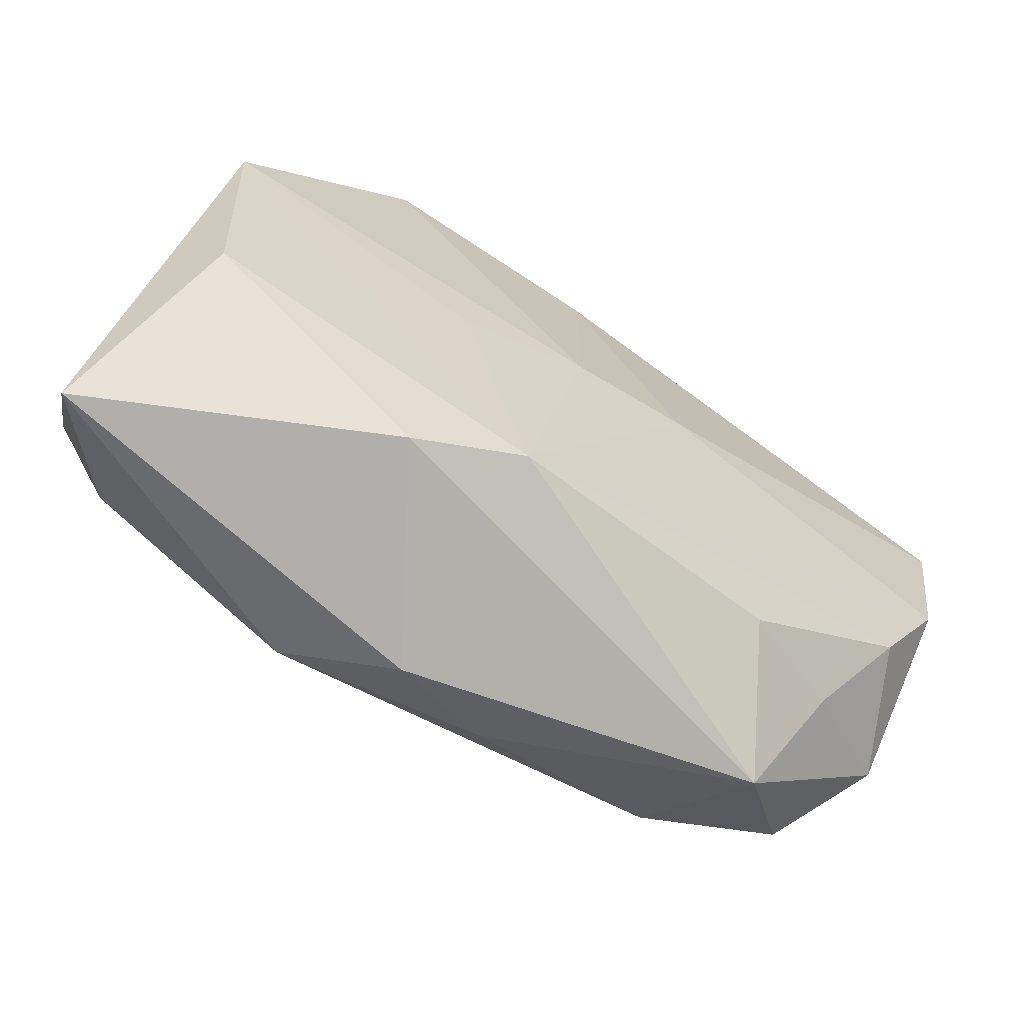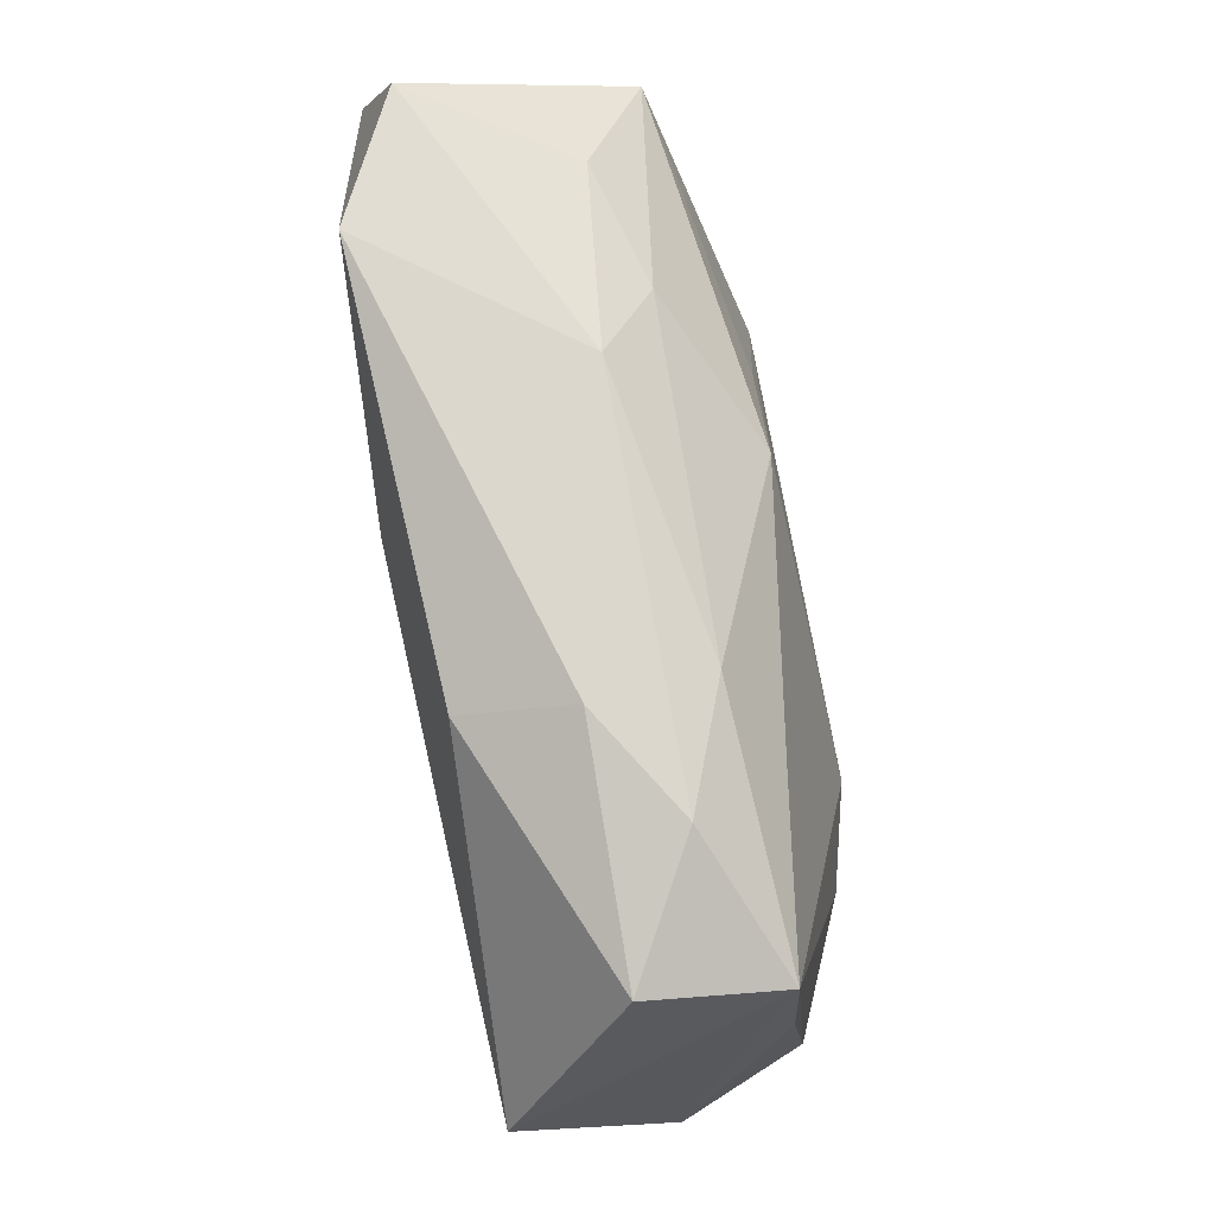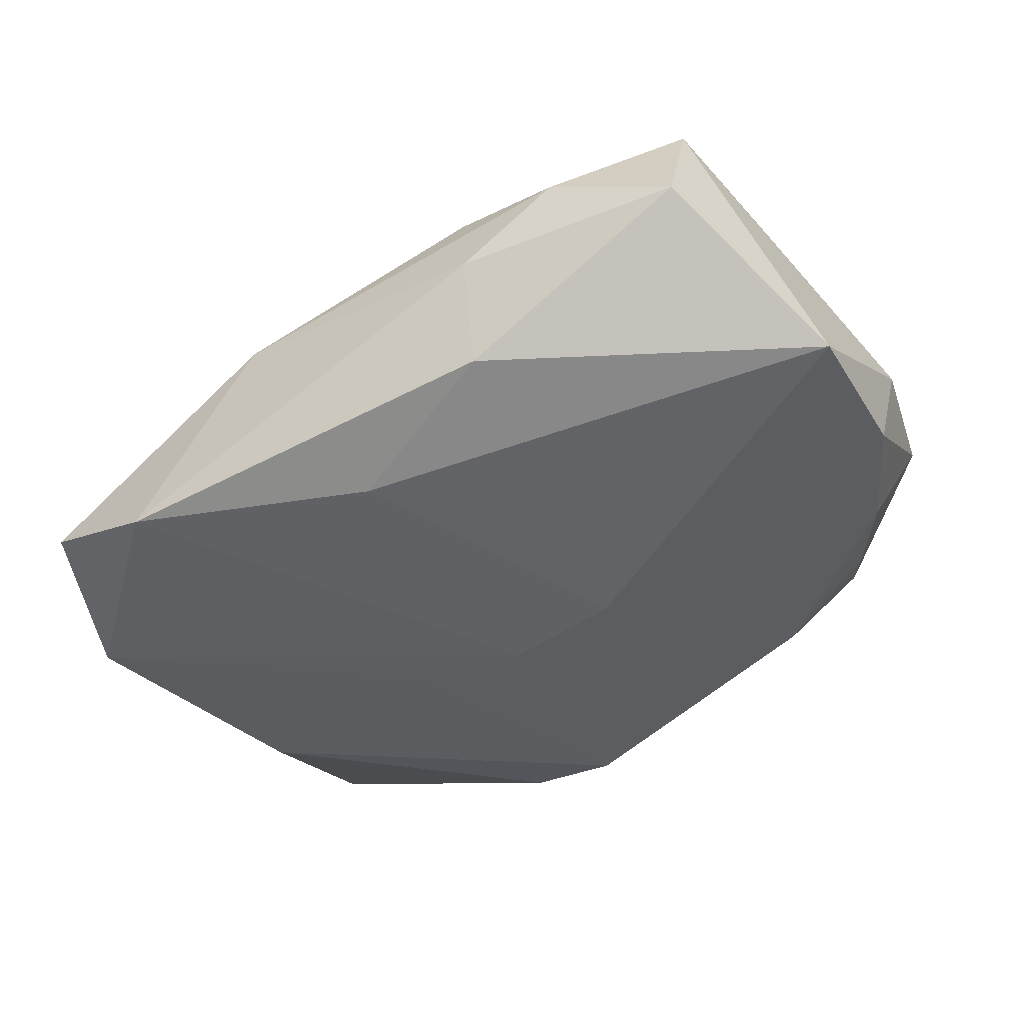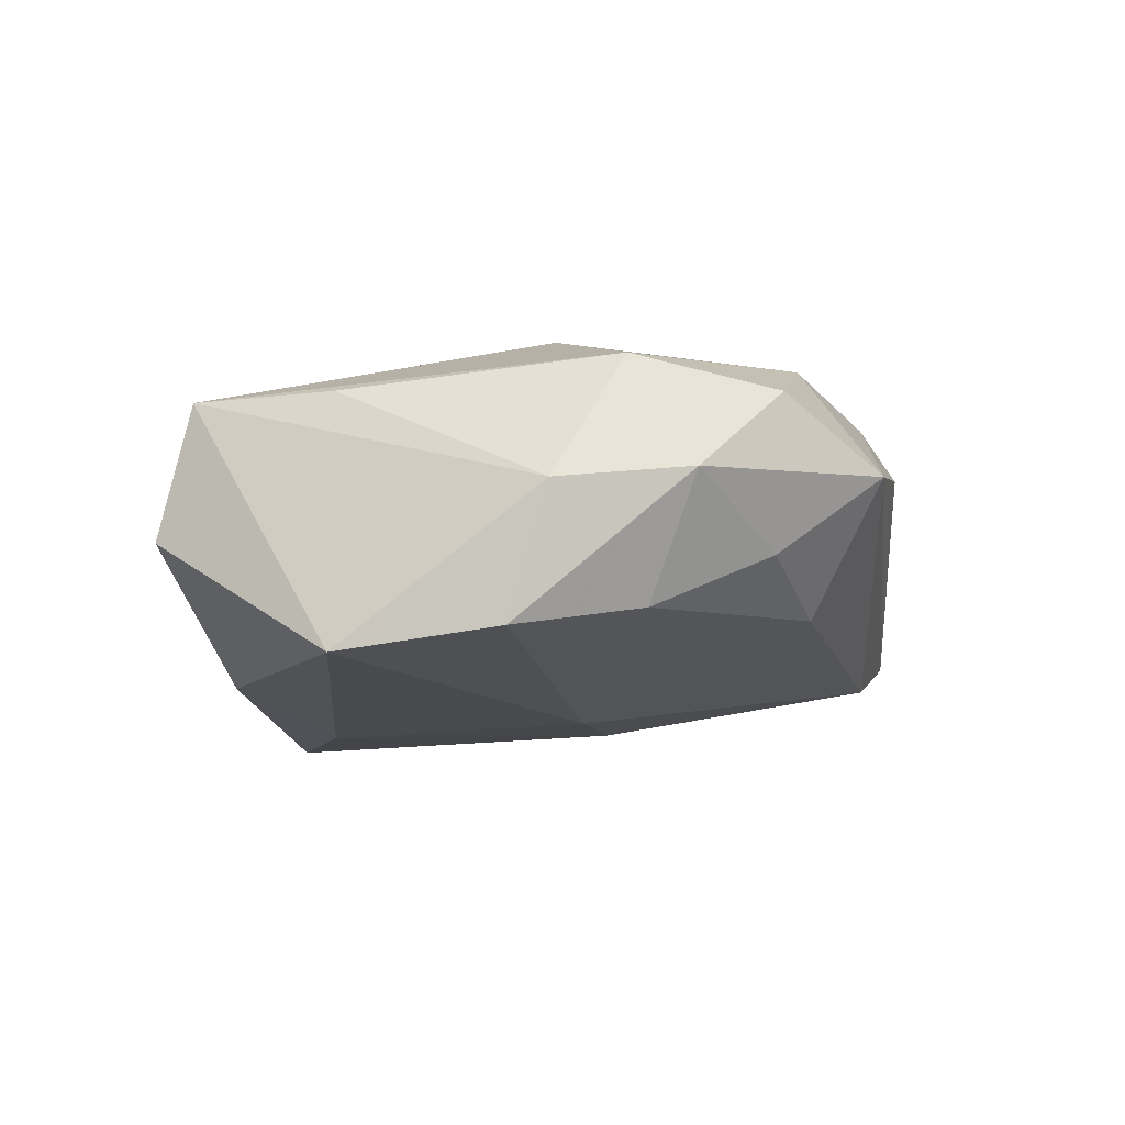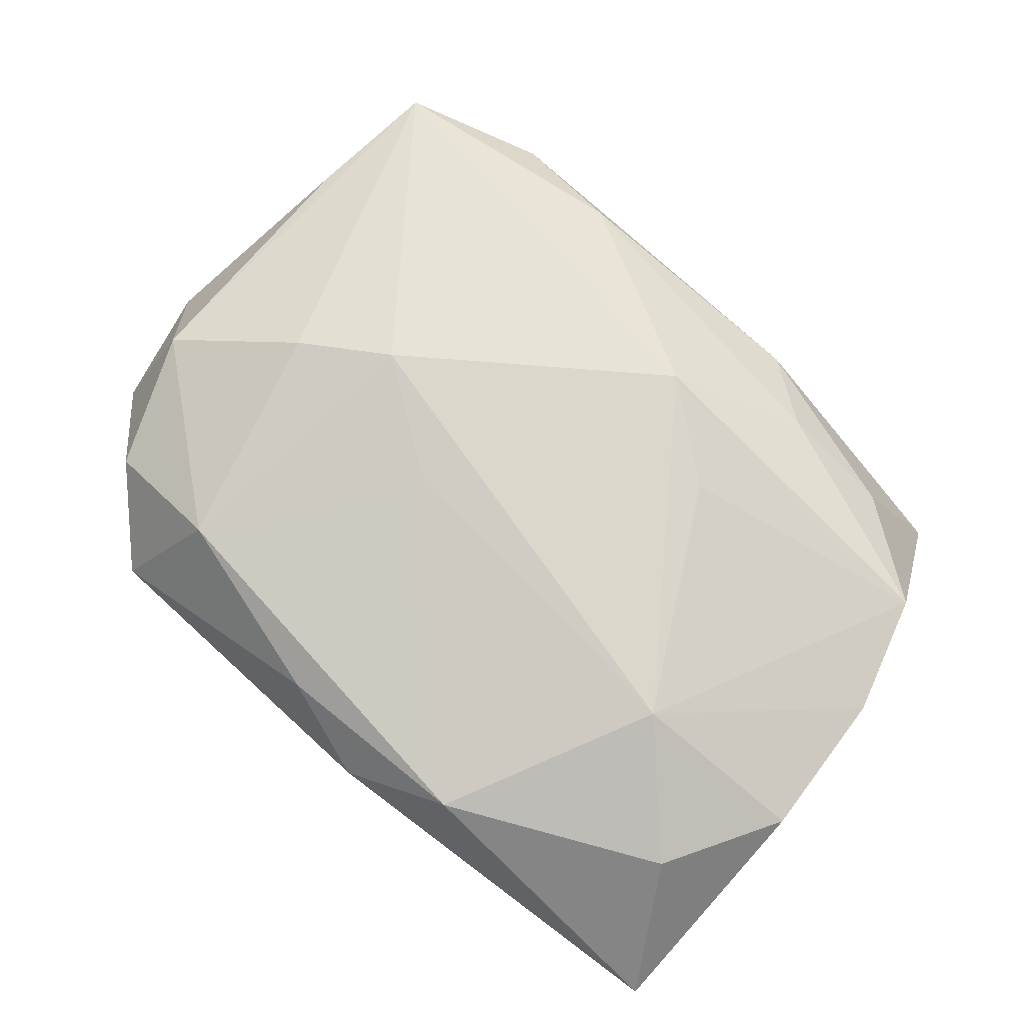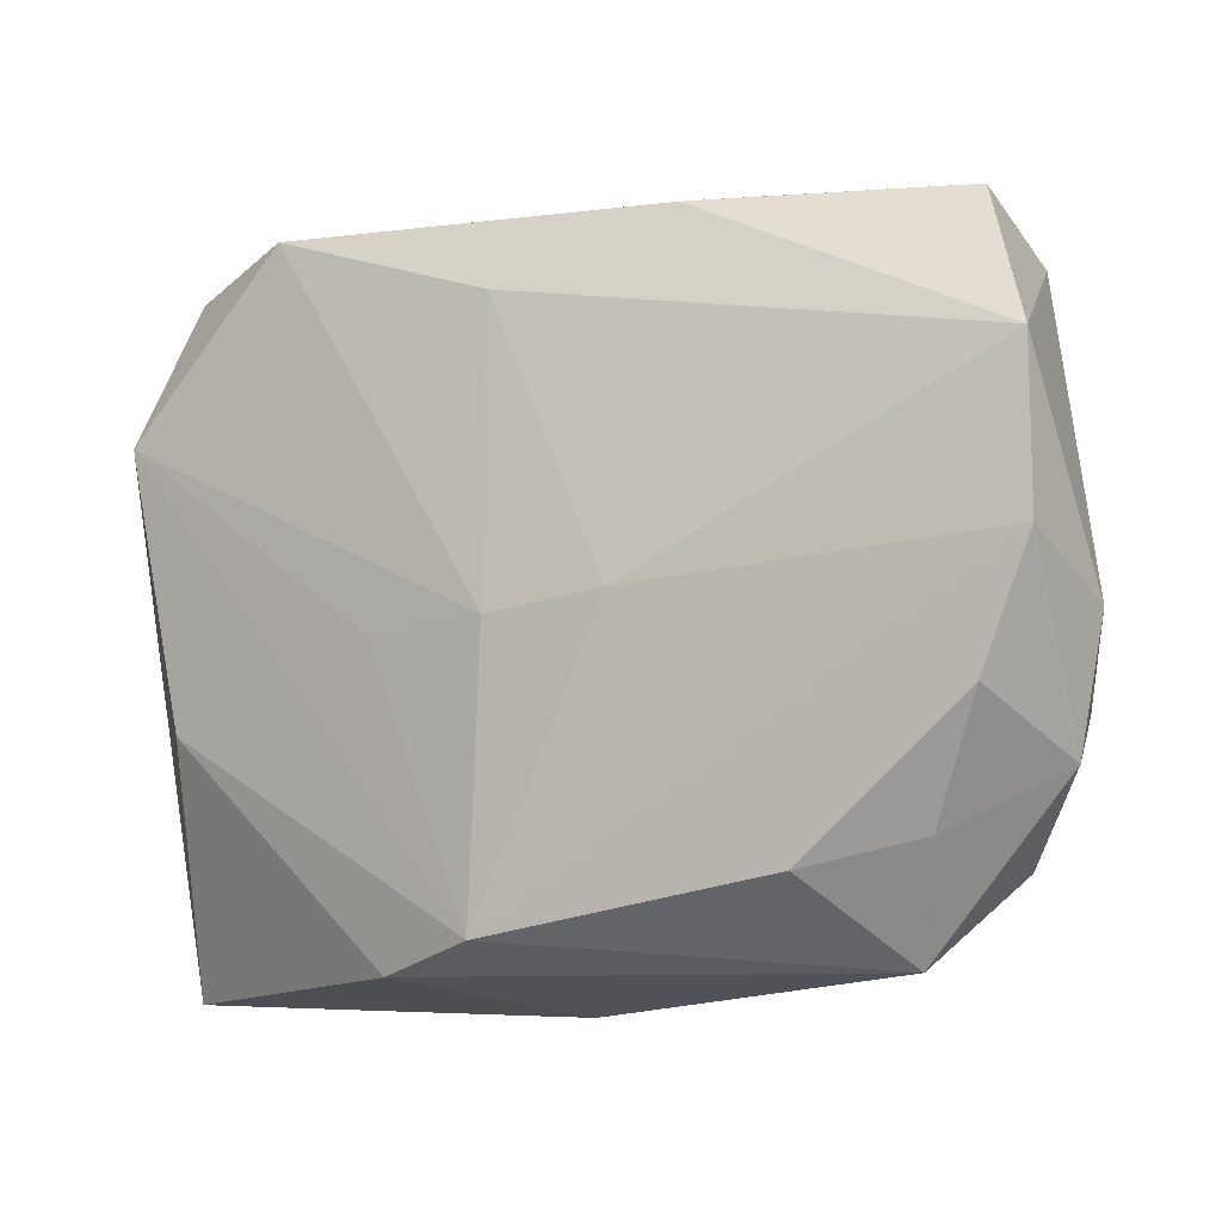
<metadata>
{"format":"obj","ext":"obj","renderer":"f3d","projection":"perspective","resolution":1024,"background":"white","views":[{"elev":-72.9,"azim":150.5,"up":"+Y"},{"elev":75.2,"azim":-97.7,"up":"+Y"},{"elev":-46.9,"azim":-147.6,"up":"+Z"},{"elev":-8.6,"azim":-81.3,"up":"+Z"},{"elev":78.2,"azim":40.8,"up":"+Z"},{"elev":-15.7,"azim":-150.1,"up":"+Y"}]}
</metadata>
<code>
v 0.02943 -0.01045 0.0002935
v -0.01927 -0.02303 0.002289
v -0.005742 -0.004334 0.01205
v 0.009787 0.00848 0.01023
v -0.01818 0.0225 0.002251
v 0.01983 0.0184 0.001951
v -0.02764 0.009302 0.006896
v -0.03045 -0.001678 -0.007746
v 0.00318 0.0138 0.009988
v 0.0267 0.01265 0.006013
v -0.01521 -0.01828 -0.005988
v 0.00382 -0.02369 0.00628
v -0.01032 0.0214 0.004893
v 0.02566 -0.006605 -0.007556
v -0.02642 0.02062 -0.001886
v -0.02668 0.01838 0.006651
v -0.01063 0.0202 -0.009263
v -0.01921 -0.002743 0.01151
v 0.0007433 -0.003295 -0.01183
v 0.01792 -0.006676 0.01208
v -0.02225 -0.01655 -0.002823
v -0.02414 -0.01728 0.006755
v -0.02654 -0.009364 -0.006386
v -0.03114 0.0086 -0.009203
v -0.03114 -0.004259 0.0006314
v 0.01042 -0.02231 -0.00658
v 0.01084 -0.021 0.01007
v 0.007202 0.02236 0.001106
v 0.009238 -0.003136 -0.01074
v -0.02908 -0.01262 0.00142
v -0.002881 -0.02141 0.008604
v 0.0005725 0.01621 -0.01183
v 0.02914 0.004274 0.007033
v 0.0159 0.02251 -0.01183
v -0.01157 0.02301 -0.002351
v -0.02726 -0.008259 0.008688
v 0.02986 -0.02182 0.001404
v -0.01479 0.01678 0.007919
v -0.0157 -0.01771 0.009862
v 0.02451 0.02138 -0.008116
v -0.007115 -0.002772 -0.01159
v -0.01322 0.000842 0.01249
v 0.0119 0.01848 0.004535
v 0.02513 -0.01404 0.008944
v 0.003361 -0.021 -0.008805
v 0.02974 -0.006066 0.008475
v 0.02794 0.01164 -0.01023
f 32 34 19
f 24 16 15
f 41 32 19
f 24 32 41
f 26 14 37
f 28 40 34
f 24 15 17
f 34 32 17
f 17 32 24
f 4 20 10
f 24 41 8
f 45 8 41
f 45 41 19
f 19 29 45
f 14 26 45
f 3 20 42
f 42 39 3
f 37 46 44
f 44 46 20
f 10 20 33
f 20 46 33
f 10 40 6
f 40 28 6
f 35 28 34
f 34 17 35
f 35 17 15
f 38 13 16
f 38 16 42
f 9 4 10
f 13 38 9
f 9 38 42
f 42 20 9
f 20 4 9
f 23 45 11
f 8 45 23
f 20 3 27
f 27 3 39
f 39 31 27
f 27 44 20
f 37 44 27
f 11 45 2
f 2 45 26
f 2 31 39
f 18 39 42
f 18 36 39
f 42 16 18
f 16 36 18
f 25 16 24
f 24 8 25
f 47 40 10
f 10 33 47
f 37 14 47
f 47 33 46
f 34 40 47
f 19 34 47
f 47 29 19
f 14 45 47
f 47 45 29
f 5 13 28
f 28 35 5
f 5 35 15
f 5 15 16
f 16 13 5
f 28 13 43
f 13 9 43
f 43 9 10
f 10 6 43
f 43 6 28
f 12 27 31
f 31 2 12
f 37 27 12
f 12 26 37
f 12 2 26
f 21 23 11
f 11 2 21
f 7 36 16
f 16 25 7
f 7 25 36
f 8 23 30
f 30 25 8
f 23 21 30
f 30 21 2
f 36 25 30
f 1 46 37
f 37 47 1
f 1 47 46
f 36 30 22
f 22 30 2
f 39 36 22
f 22 2 39

</code>
